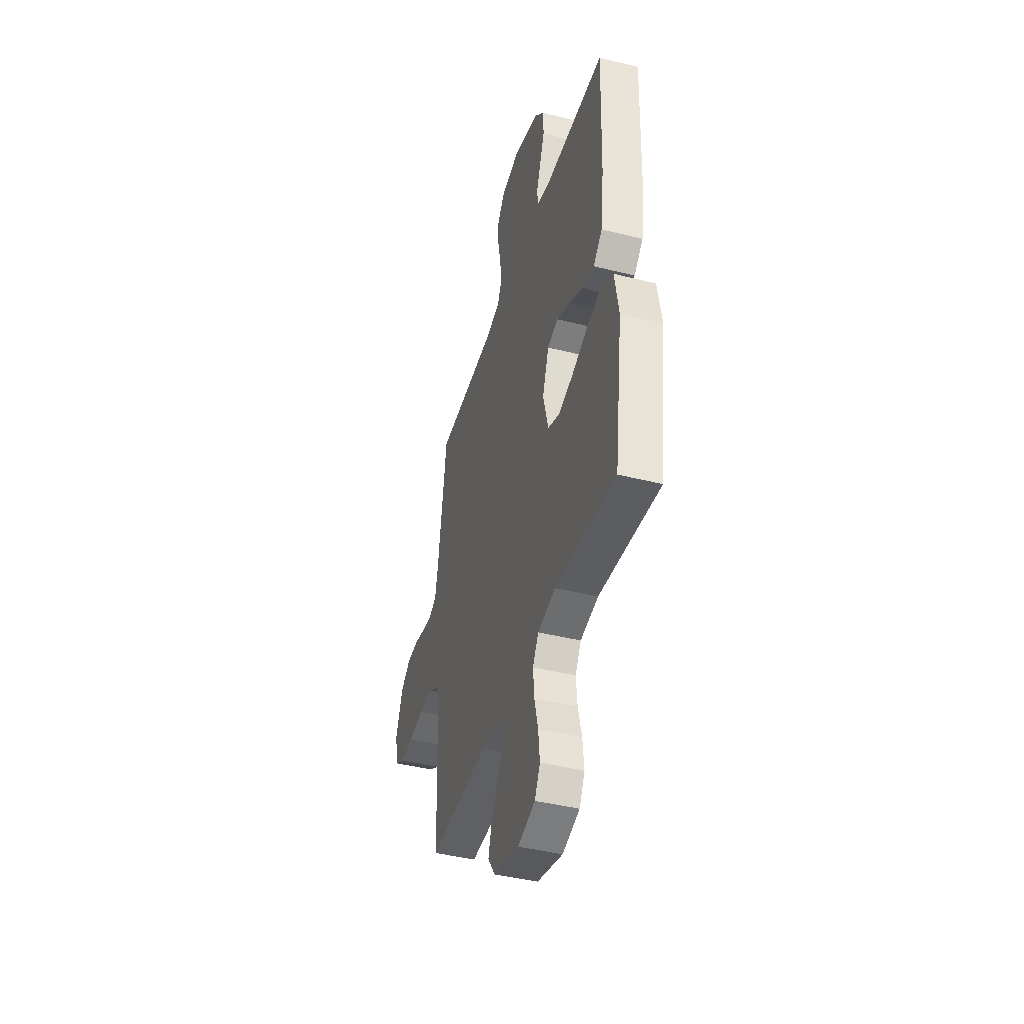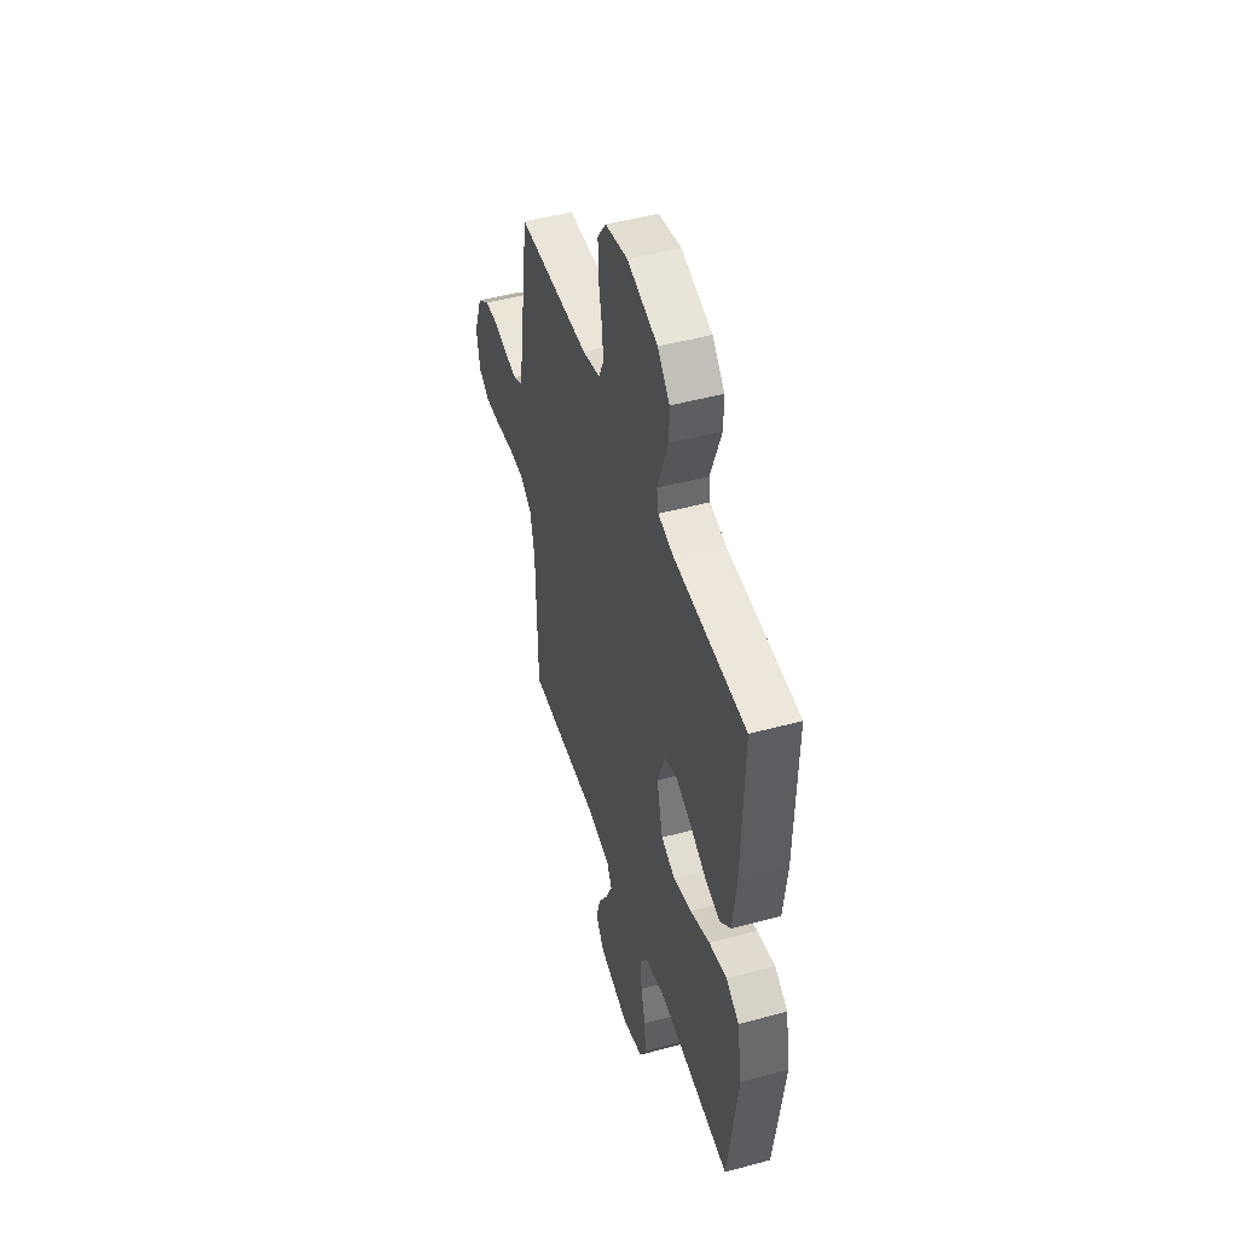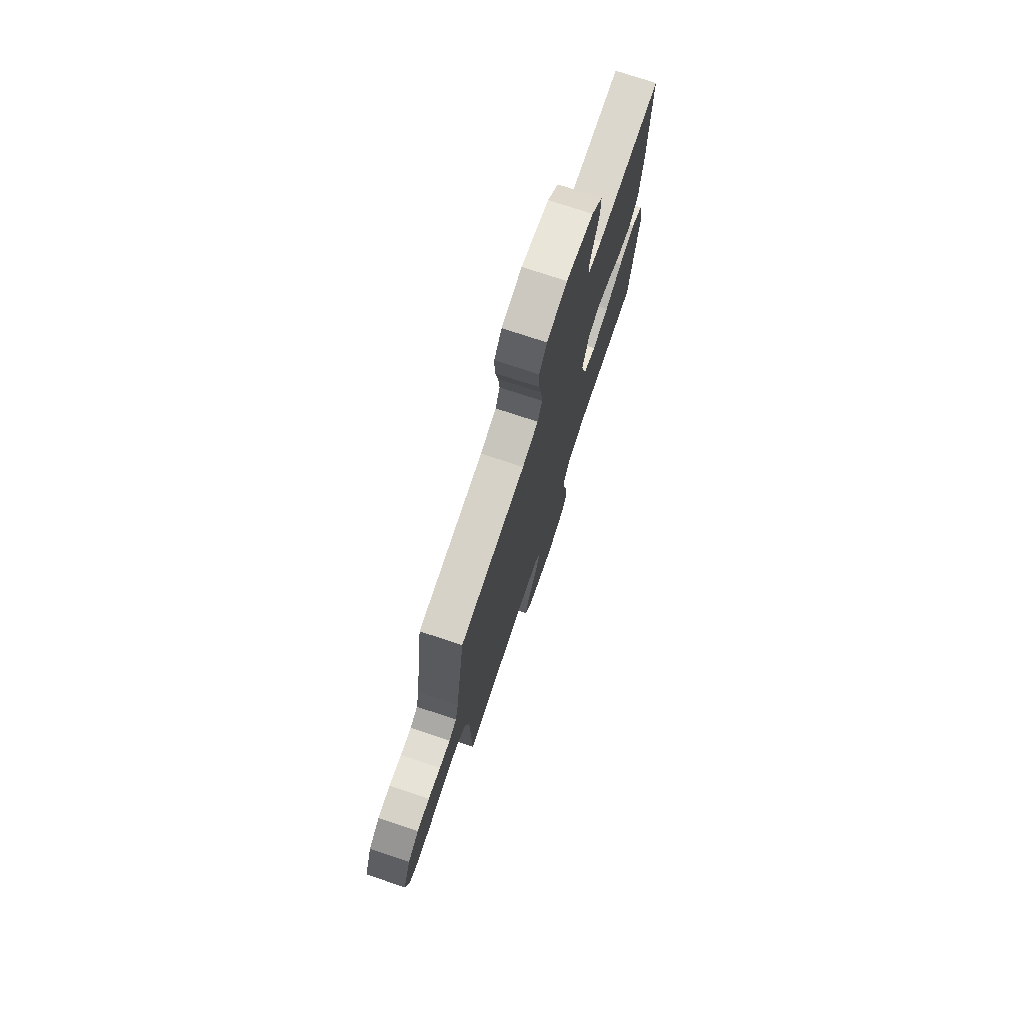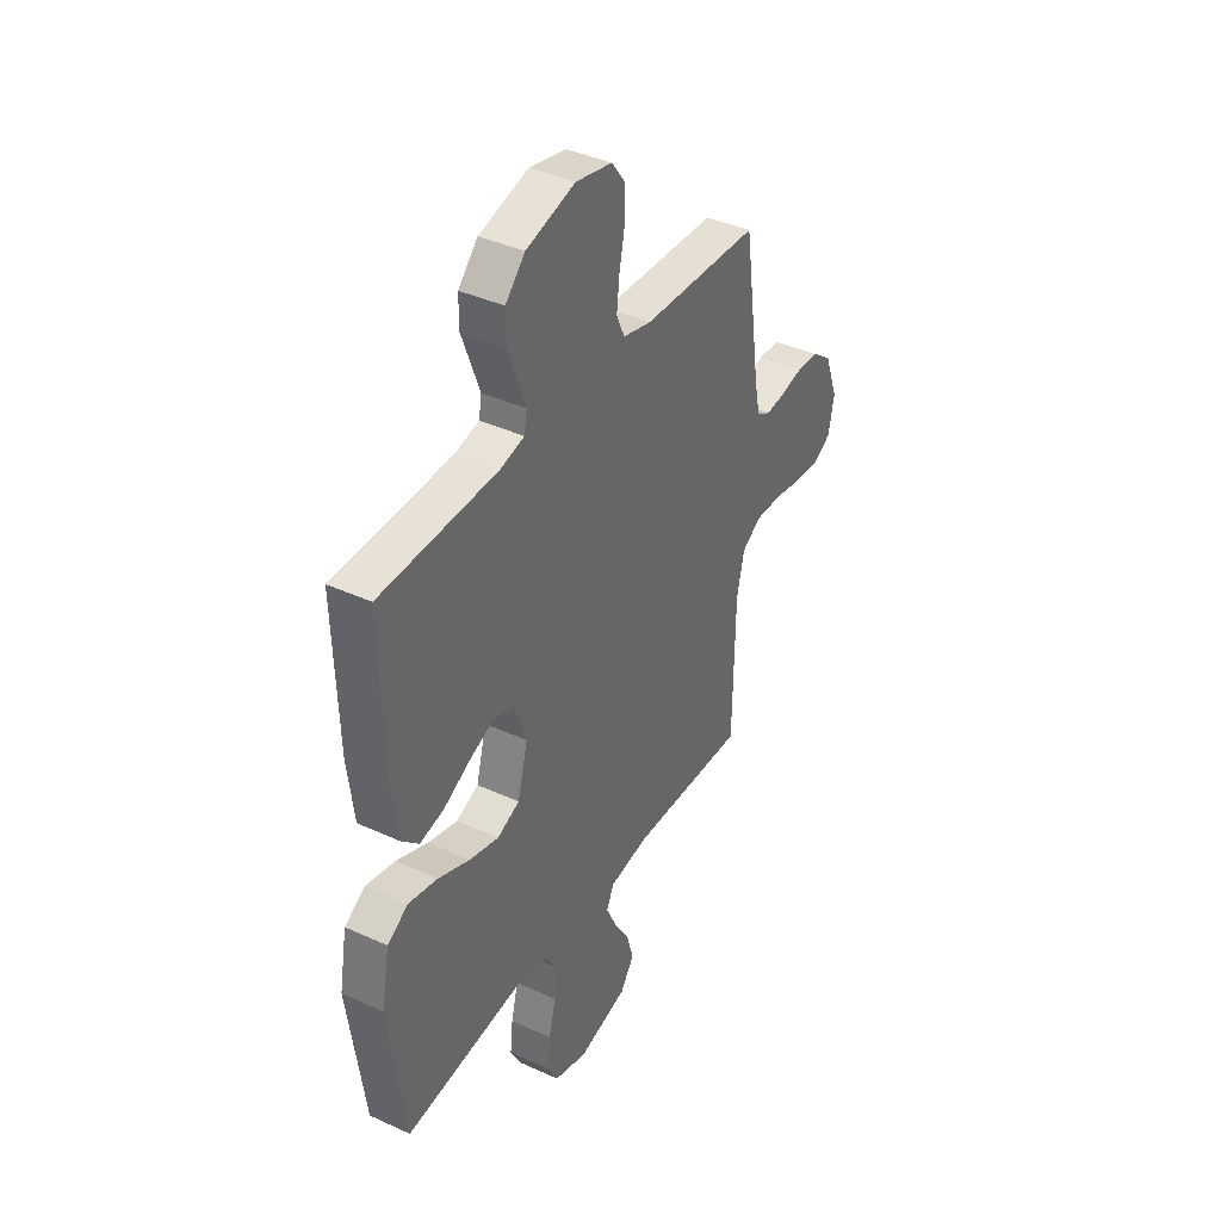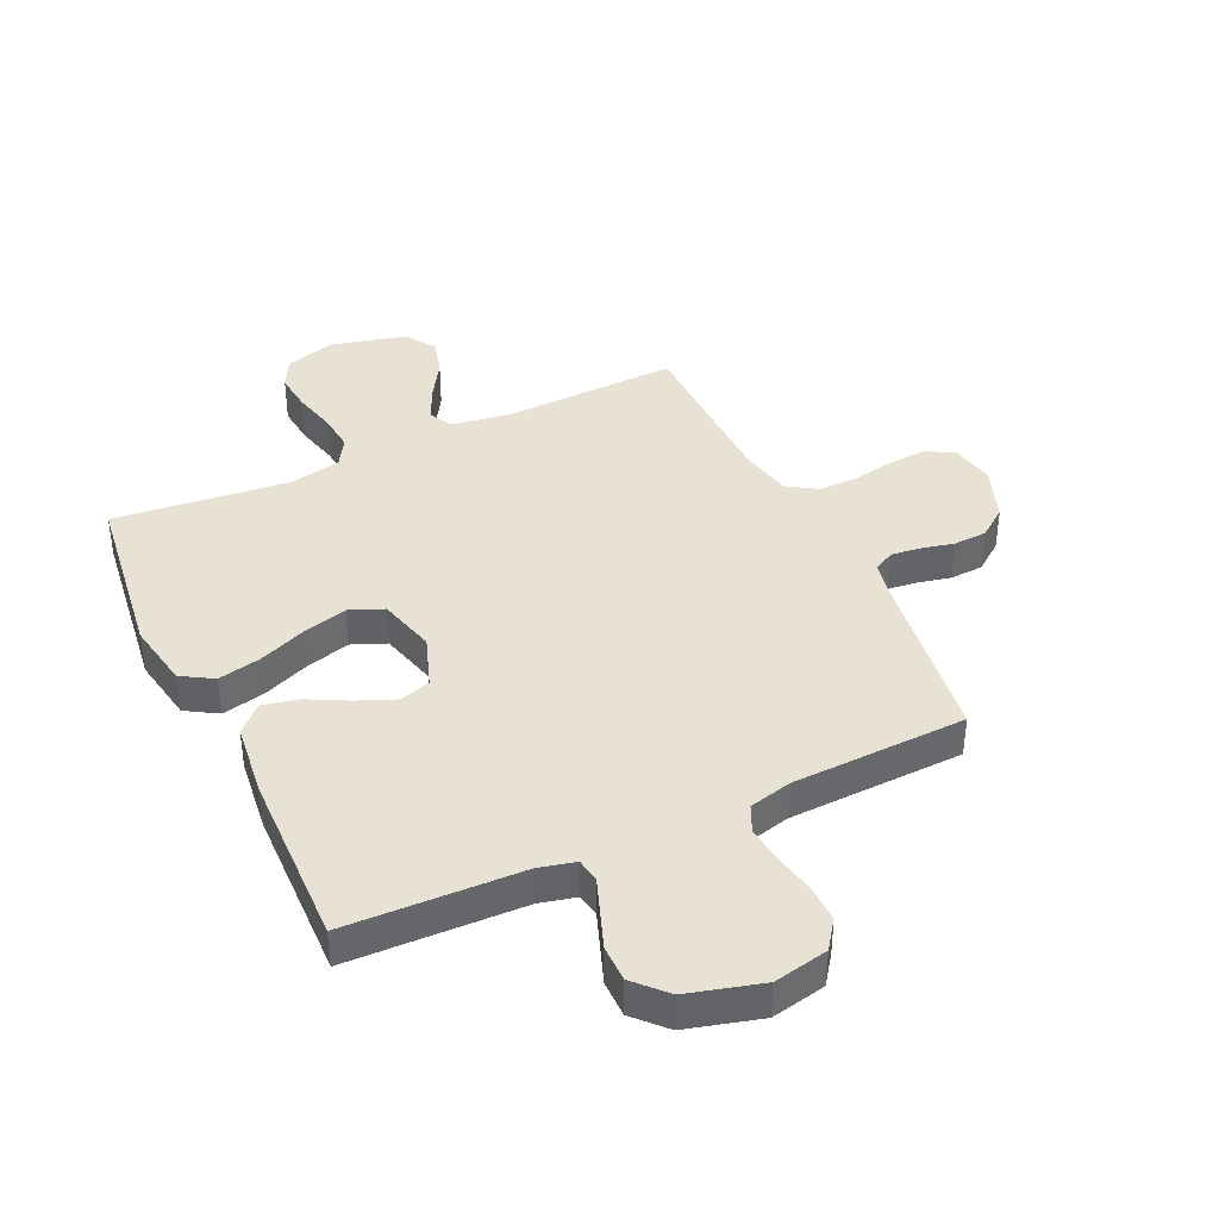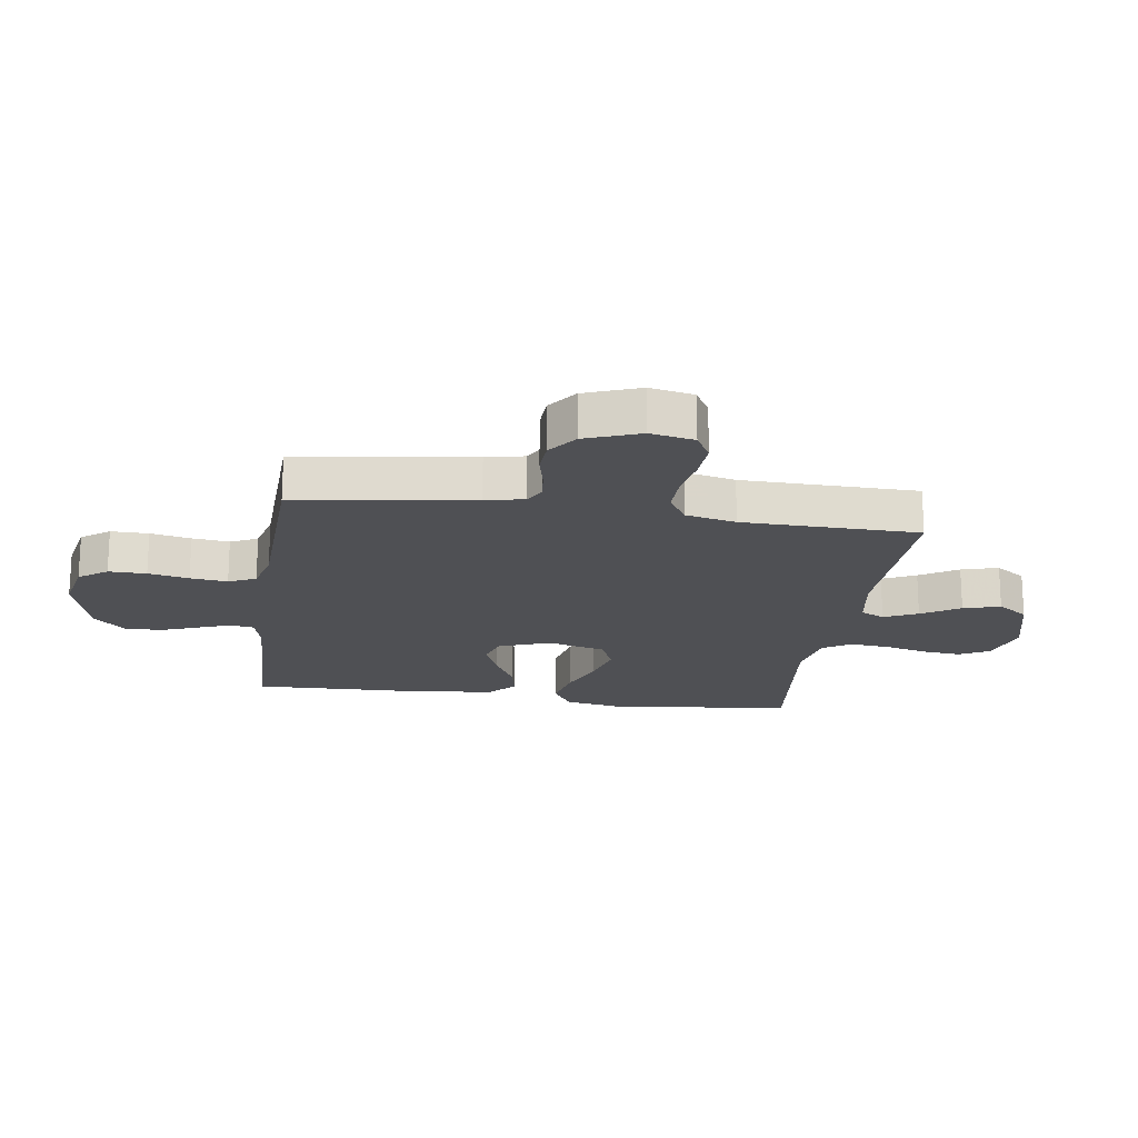
<metadata>
{"format":"obj","ext":"obj","renderer":"f3d","projection":"perspective","resolution":1024,"background":"white","views":[{"elev":-42.7,"azim":-106.6,"up":"+Z"},{"elev":47.7,"azim":-106.9,"up":"+Z"},{"elev":75.2,"azim":108.4,"up":"+Z"},{"elev":39.3,"azim":-60.2,"up":"+Z"},{"elev":39.7,"azim":-25.2,"up":"+Y"},{"elev":-19.2,"azim":81.7,"up":"+Y"}]}
</metadata>
<code>
v -0.5 0.07 -0.5
v -0.541 0.07 -0.2
v -0.521 0.07 -0.087
v -0.467 0.07 -0.054
v -0.393 0.07 -0.07
v -0.311 0.07 -0.103
v -0.236 0.07 -0.123
v -0.178 0.07 -0.099
v -0.152 0.07 0
v -0.184 0.07 0.089
v -0.237 0.07 0.105
v -0.302 0.07 0.078
v -0.37 0.07 0.042
v -0.431 0.07 0.029
v -0.475 0.07 0.071
v -0.491 0.07 0.2
v -0.5 0.07 0.5
v -0.2 0.07 0.51
v -0.138 0.07 0.525
v -0.131 0.07 0.565
v -0.152 0.07 0.622
v -0.176 0.07 0.686
v -0.176 0.07 0.749
v -0.126 0.07 0.802
v 0 0.07 0.837
v 0.093 0.07 0.818
v 0.128 0.07 0.77
v 0.127 0.07 0.706
v 0.113 0.07 0.637
v 0.106 0.07 0.574
v 0.127 0.07 0.528
v 0.2 0.07 0.51
v 0.5 0.07 0.5
v 0.543 0.07 0.2
v 0.557 0.07 0.134
v 0.592 0.07 0.115
v 0.642 0.07 0.121
v 0.699 0.07 0.134
v 0.756 0.07 0.131
v 0.806 0.07 0.094
v 0.841 0.07 0
v 0.826 0.07 -0.075
v 0.78 0.07 -0.101
v 0.714 0.07 -0.097
v 0.641 0.07 -0.084
v 0.574 0.07 -0.083
v 0.524 0.07 -0.115
v 0.505 0.07 -0.2
v 0.5 0.07 -0.5
v 0.2 0.07 -0.49
v 0.098 0.07 -0.506
v 0.078 0.07 -0.547
v 0.105 0.07 -0.604
v 0.145 0.07 -0.669
v 0.163 0.07 -0.732
v 0.127 0.07 -0.784
v 0 0.07 -0.816
v -0.086 0.07 -0.791
v -0.113 0.07 -0.74
v -0.106 0.07 -0.672
v -0.088 0.07 -0.6
v -0.082 0.07 -0.534
v -0.111 0.07 -0.486
v -0.2 0.07 -0.468
v -0.5 0 -0.5
v -0.541 0 -0.2
v -0.521 0 -0.087
v -0.467 0 -0.054
v -0.393 0 -0.07
v -0.311 0 -0.103
v -0.236 0 -0.123
v -0.178 0 -0.099
v -0.152 0 0
v -0.184 0 0.089
v -0.237 0 0.105
v -0.302 0 0.078
v -0.37 0 0.042
v -0.431 0 0.029
v -0.475 0 0.071
v -0.491 0 0.2
v -0.5 0 0.5
v -0.2 0 0.51
v -0.138 0 0.525
v -0.131 0 0.565
v -0.152 0 0.622
v -0.176 0 0.686
v -0.176 0 0.749
v -0.126 0 0.802
v 0 0 0.837
v 0.093 0 0.818
v 0.128 0 0.77
v 0.127 0 0.706
v 0.113 0 0.637
v 0.106 0 0.574
v 0.127 0 0.528
v 0.2 0 0.51
v 0.5 0 0.5
v 0.543 0 0.2
v 0.557 0 0.134
v 0.592 0 0.115
v 0.642 0 0.121
v 0.699 0 0.134
v 0.756 0 0.131
v 0.806 0 0.094
v 0.841 0 0
v 0.826 0 -0.075
v 0.78 0 -0.101
v 0.714 0 -0.097
v 0.641 0 -0.084
v 0.574 0 -0.083
v 0.524 0 -0.115
v 0.505 0 -0.2
v 0.5 0 -0.5
v 0.2 0 -0.49
v 0.098 0 -0.506
v 0.078 0 -0.547
v 0.105 0 -0.604
v 0.145 0 -0.669
v 0.163 0 -0.732
v 0.127 0 -0.784
v 0 0 -0.816
v -0.086 0 -0.791
v -0.113 0 -0.74
v -0.106 0 -0.672
v -0.088 0 -0.6
v -0.082 0 -0.534
v -0.111 0 -0.486
v -0.2 0 -0.468
f 59 60 61
f 58 59 61
f 57 58 61
f 56 57 61
f 55 56 61
f 54 55 61
f 53 54 61
f 52 53 61 62
f 51 52 62 63
f 48 49 50
f 51 63 64
f 50 51 64
f 48 50 64
f 47 48 64
f 43 44 45
f 42 43 45
f 41 42 45
f 40 41 45
f 39 40 45
f 38 39 45
f 37 38 45
f 36 37 45 46
f 47 64 1
f 46 47 1
f 36 46 1
f 35 36 1
f 27 28 29
f 26 27 29
f 25 26 29
f 24 25 29
f 23 24 29
f 22 23 29
f 21 22 29
f 20 21 29 30
f 19 20 30 31
f 16 17 18
f 15 16 18
f 14 15 18
f 13 14 18
f 12 13 18
f 19 31 32
f 18 19 32
f 12 18 32
f 11 12 32
f 4 5 6
f 3 4 6
f 2 3 6
f 1 2 6
f 1 6 7
f 34 35 1 7
f 32 33 34
f 11 32 34
f 10 11 34
f 9 10 34
f 8 9 34
f 34 8 7
f 125 124 123
f 125 123 122
f 125 122 121
f 125 121 120
f 125 120 119
f 125 119 118
f 125 118 117
f 126 125 117 116
f 127 126 116 115
f 114 113 112
f 128 127 115
f 128 115 114
f 128 114 112
f 128 112 111
f 109 108 107
f 109 107 106
f 109 106 105
f 109 105 104
f 109 104 103
f 109 103 102
f 109 102 101
f 110 109 101 100
f 65 128 111
f 65 111 110
f 65 110 100
f 65 100 99
f 93 92 91
f 93 91 90
f 93 90 89
f 93 89 88
f 93 88 87
f 93 87 86
f 93 86 85
f 94 93 85 84
f 95 94 84 83
f 82 81 80
f 82 80 79
f 82 79 78
f 82 78 77
f 82 77 76
f 96 95 83
f 96 83 82
f 96 82 76
f 96 76 75
f 70 69 68
f 70 68 67
f 70 67 66
f 70 66 65
f 71 70 65
f 71 65 99 98
f 98 97 96
f 98 96 75
f 98 75 74
f 98 74 73
f 98 73 72
f 71 72 98
f 1 65 66 2
f 2 66 67 3
f 3 67 68 4
f 4 68 69 5
f 5 69 70 6
f 6 70 71 7
f 7 71 72 8
f 8 72 73 9
f 9 73 74 10
f 10 74 75 11
f 11 75 76 12
f 12 76 77 13
f 13 77 78 14
f 14 78 79 15
f 15 79 80 16
f 16 80 81 17
f 17 81 82 18
f 18 82 83 19
f 19 83 84 20
f 20 84 85 21
f 21 85 86 22
f 22 86 87 23
f 23 87 88 24
f 24 88 89 25
f 25 89 90 26
f 26 90 91 27
f 27 91 92 28
f 28 92 93 29
f 29 93 94 30
f 30 94 95 31
f 31 95 96 32
f 32 96 97 33
f 33 97 98 34
f 34 98 99 35
f 35 99 100 36
f 36 100 101 37
f 37 101 102 38
f 38 102 103 39
f 39 103 104 40
f 40 104 105 41
f 41 105 106 42
f 42 106 107 43
f 43 107 108 44
f 44 108 109 45
f 45 109 110 46
f 46 110 111 47
f 47 111 112 48
f 48 112 113 49
f 49 113 114 50
f 50 114 115 51
f 51 115 116 52
f 52 116 117 53
f 53 117 118 54
f 54 118 119 55
f 55 119 120 56
f 56 120 121 57
f 57 121 122 58
f 58 122 123 59
f 59 123 124 60
f 60 124 125 61
f 61 125 126 62
f 62 126 127 63
f 63 127 128 64
f 64 128 65 1

</code>
